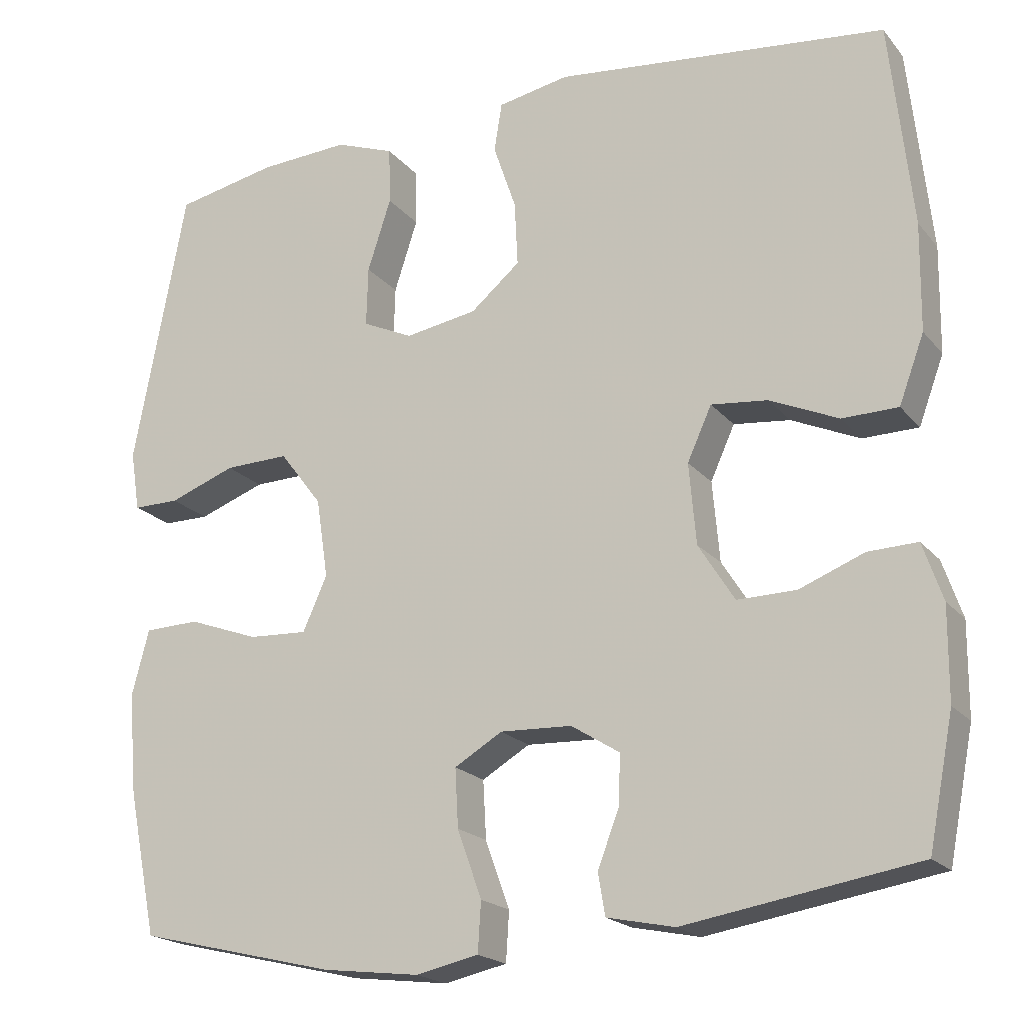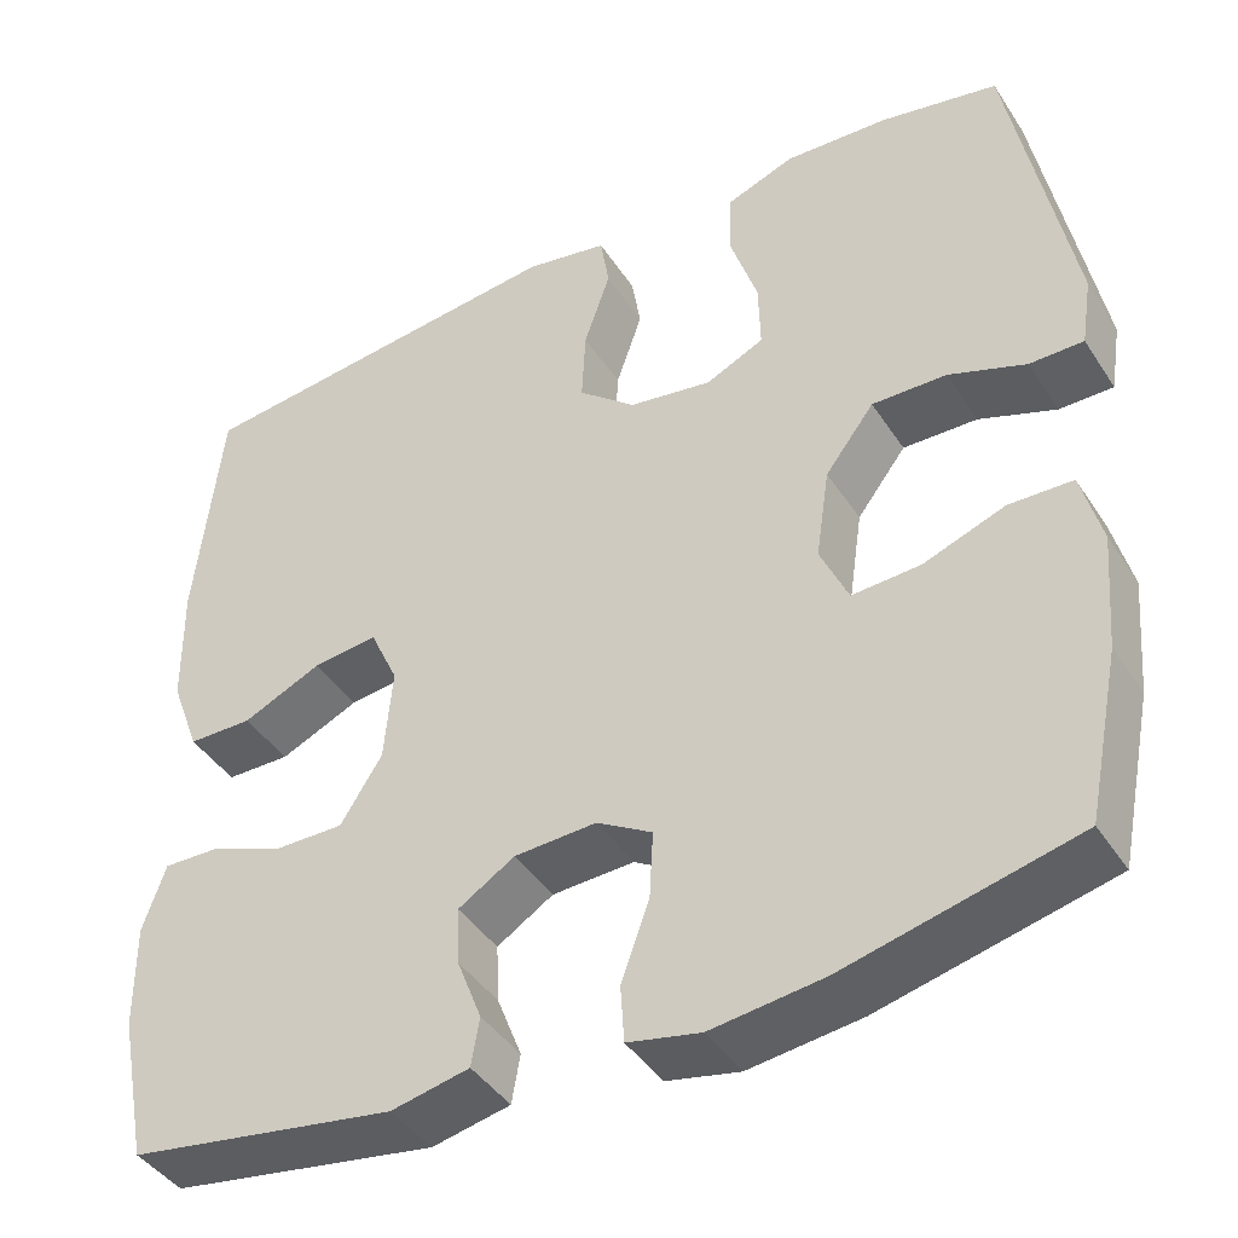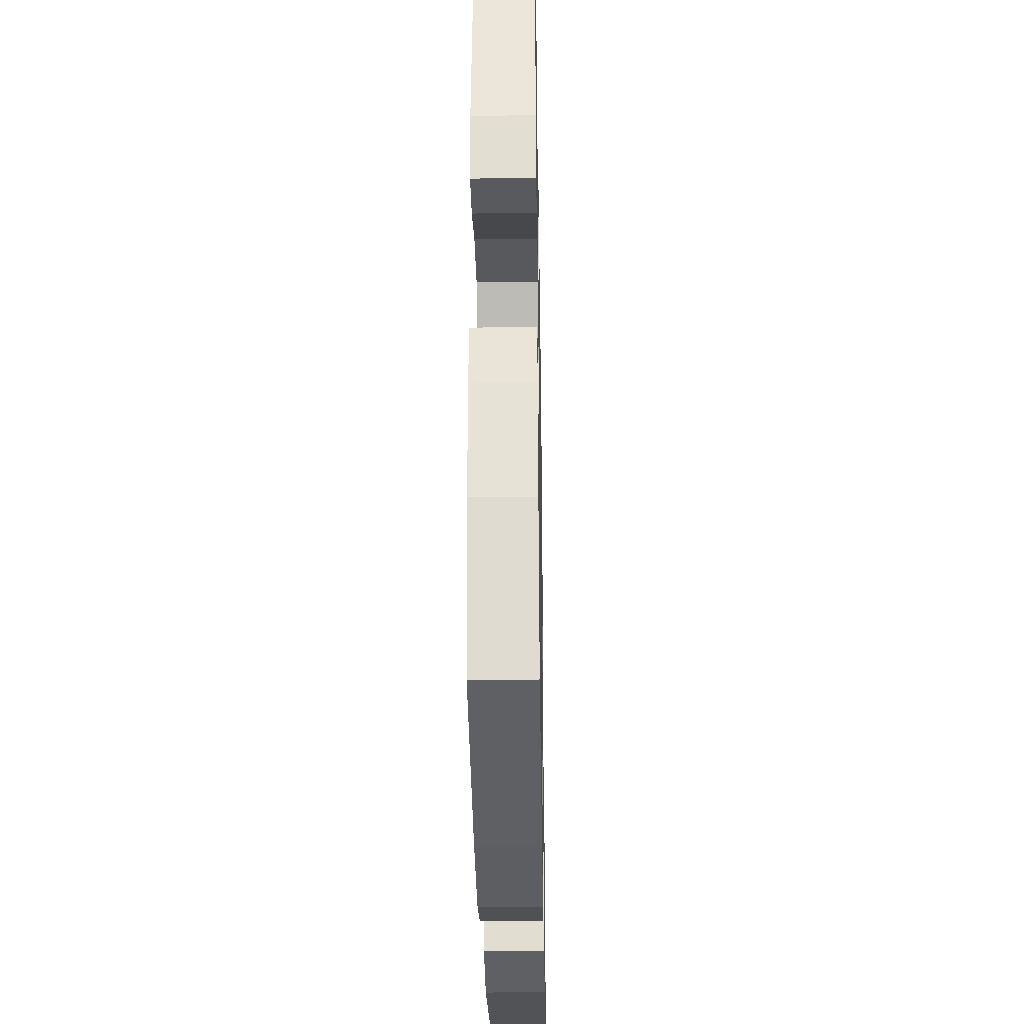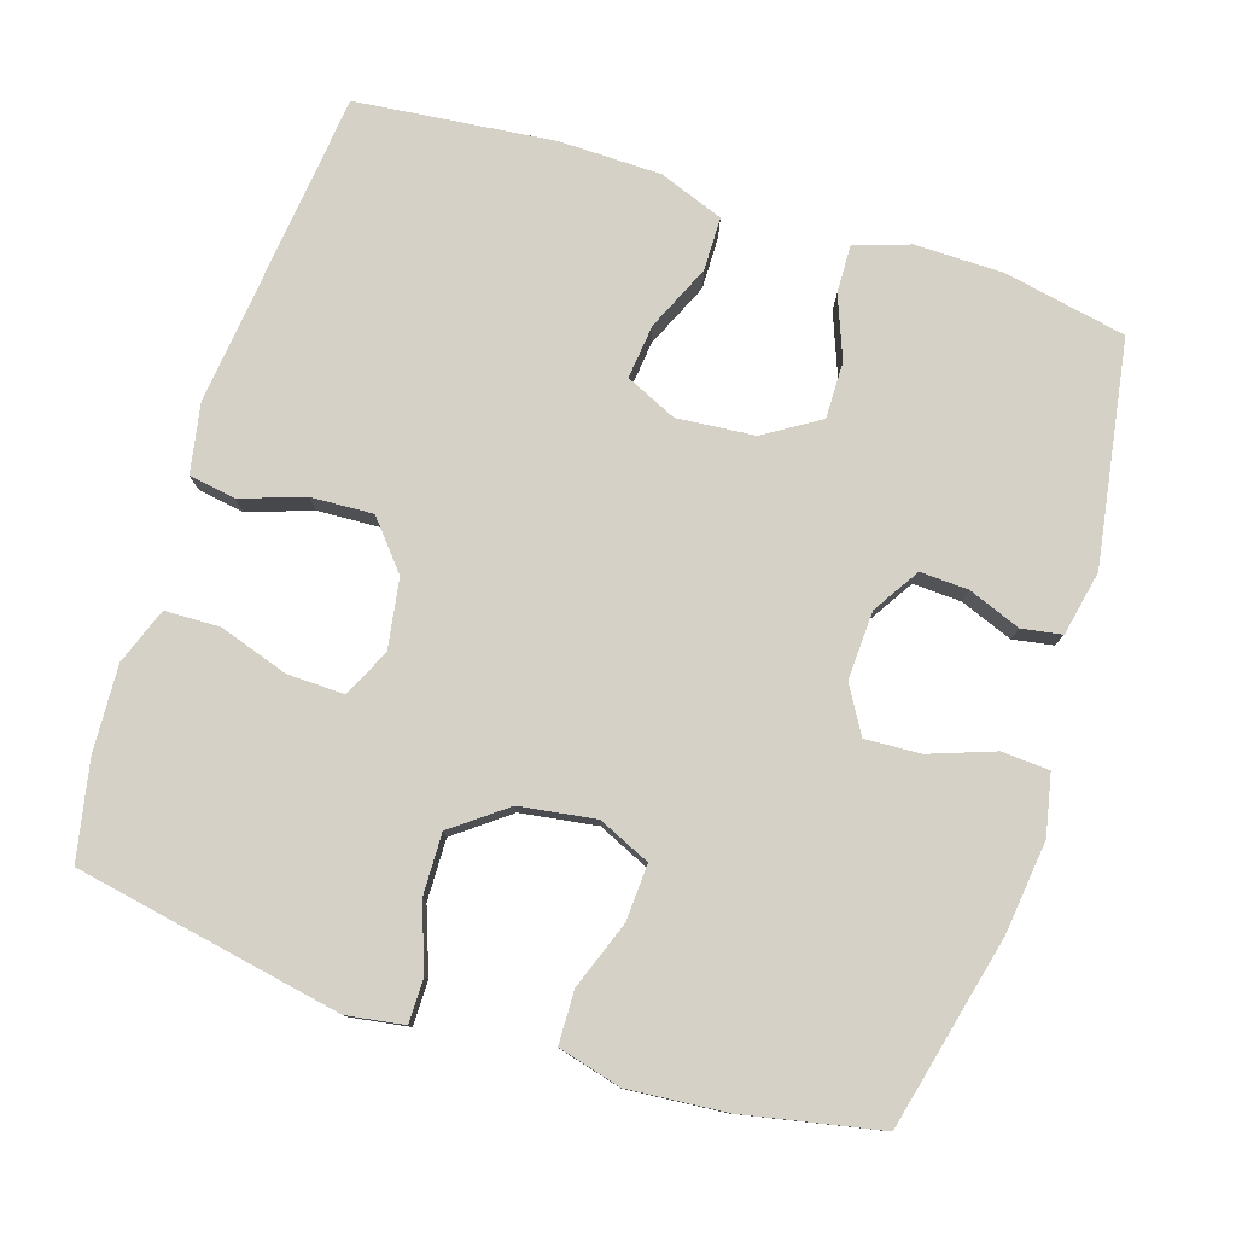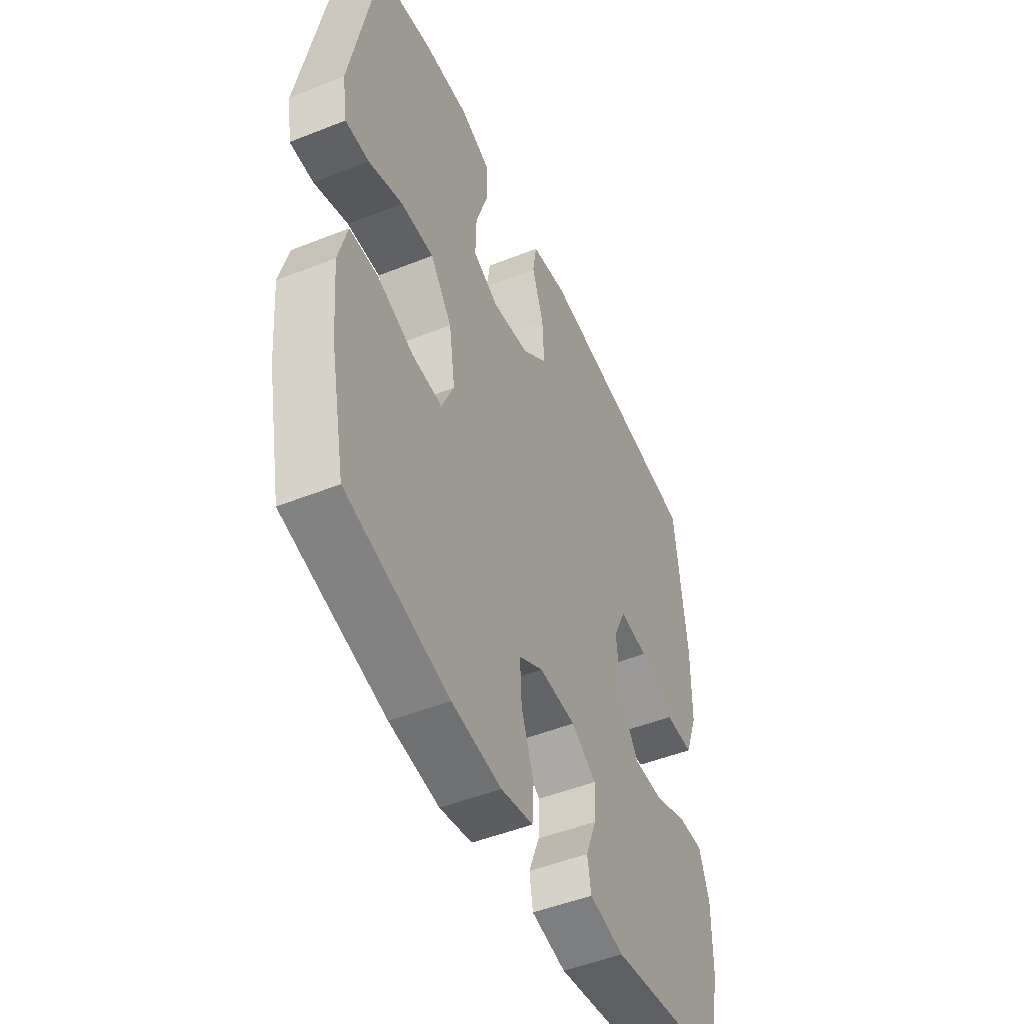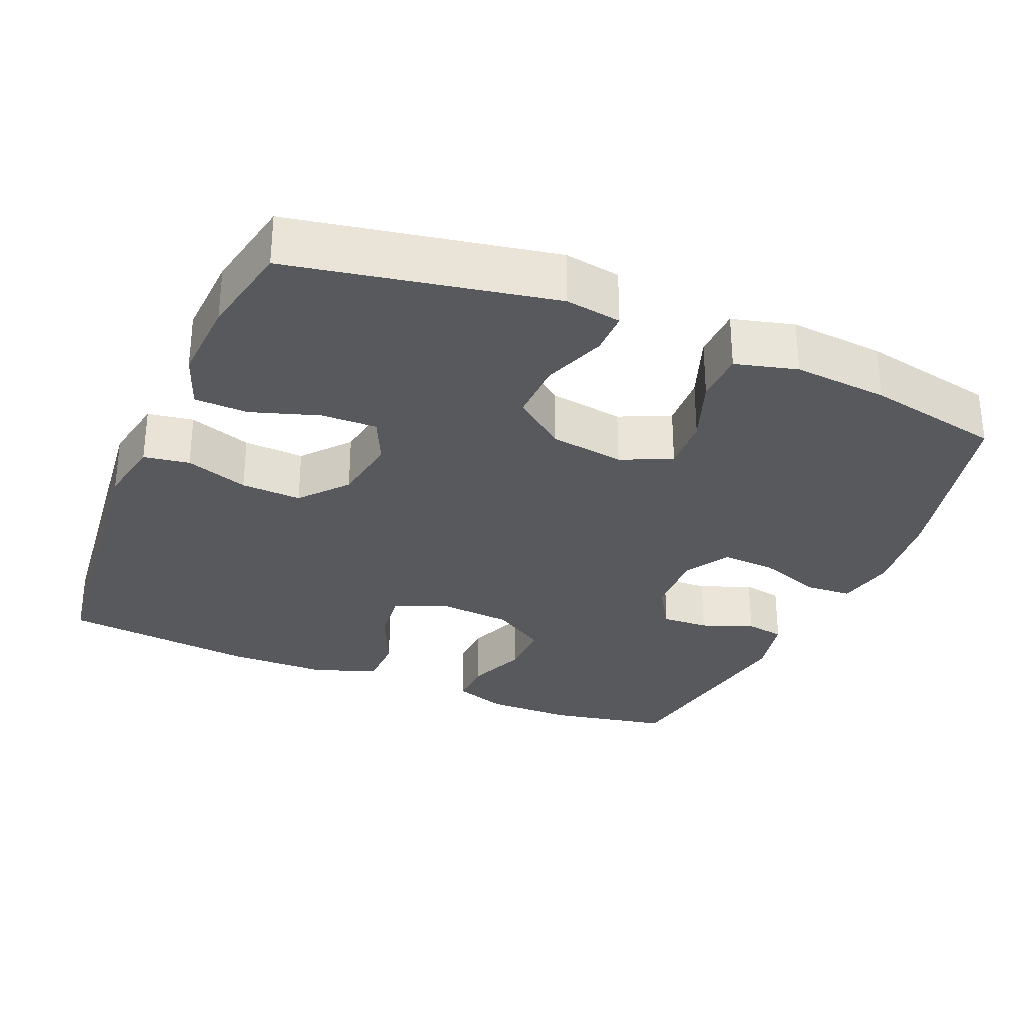
<metadata>
{"format":"obj","ext":"obj","renderer":"f3d","projection":"perspective","resolution":1024,"background":"white","views":[{"elev":-19.7,"azim":-152.6,"up":"+Z"},{"elev":-42.4,"azim":30.5,"up":"+Z"},{"elev":-31.6,"azim":91.0,"up":"+Z"},{"elev":78.9,"azim":107.7,"up":"+Y"},{"elev":-49.1,"azim":113.9,"up":"+Z"},{"elev":-30.2,"azim":67.1,"up":"+Y"}]}
</metadata>
<code>
v 0.5 0.07 0.5
v 0.567 0.07 0.145
v 0.555 0.07 0.069
v 0.496 0.07 0.069
v 0.411 0.07 0.1
v 0.329 0.07 0.102
v 0.275 0.07 0.031
v 0.26 0.07 -0.07
v 0.291 0.07 -0.139
v 0.366 0.07 -0.135
v 0.456 0.07 -0.102
v 0.526 0.07 -0.104
v 0.548 0.07 -0.188
v 0.537 0.07 -0.317
v 0.5 0.07 -0.5
v 0.246 0.07 -0.561
v 0.123 0.07 -0.576
v 0.043 0.07 -0.559
v 0.039 0.07 -0.496
v 0.07 0.07 -0.41
v 0.074 0.07 -0.336
v 0.013 0.07 -0.3
v -0.078 0.07 -0.304
v -0.14 0.07 -0.343
v -0.137 0.07 -0.407
v -0.11 0.07 -0.477
v -0.119 0.07 -0.53
v -0.205 0.07 -0.548
v -0.5 0.07 -0.5
v -0.532 0.07 -0.337
v -0.533 0.07 -0.22
v -0.508 0.07 -0.147
v -0.445 0.07 -0.149
v -0.363 0.07 -0.181
v -0.288 0.07 -0.182
v -0.242 0.07 -0.109
v -0.233 0.07 -0.006
v -0.264 0.07 0.062
v -0.336 0.07 0.054
v -0.423 0.07 0.015
v -0.494 0.07 0.016
v -0.526 0.07 0.102
v -0.528 0.07 0.238
v -0.5 0.07 0.5
v -0.077 0.07 0.547
v 0.014 0.07 0.53
v 0.024 0.07 0.468
v -0.005 0.07 0.383
v -0.009 0.07 0.301
v 0.054 0.07 0.248
v 0.146 0.07 0.233
v 0.21 0.07 0.263
v 0.208 0.07 0.339
v 0.178 0.07 0.431
v 0.18 0.07 0.504
v 0.255 0.07 0.532
v 0.37 0.07 0.526
v 0.5 0 0.5
v 0.567 0 0.145
v 0.555 0 0.069
v 0.496 0 0.069
v 0.411 0 0.1
v 0.329 0 0.102
v 0.275 0 0.031
v 0.26 0 -0.07
v 0.291 0 -0.139
v 0.366 0 -0.135
v 0.456 0 -0.102
v 0.526 0 -0.104
v 0.548 0 -0.188
v 0.537 0 -0.317
v 0.5 0 -0.5
v 0.246 0 -0.561
v 0.123 0 -0.576
v 0.043 0 -0.559
v 0.039 0 -0.496
v 0.07 0 -0.41
v 0.074 0 -0.336
v 0.013 0 -0.3
v -0.078 0 -0.304
v -0.14 0 -0.343
v -0.137 0 -0.407
v -0.11 0 -0.477
v -0.119 0 -0.53
v -0.205 0 -0.548
v -0.5 0 -0.5
v -0.532 0 -0.337
v -0.533 0 -0.22
v -0.508 0 -0.147
v -0.445 0 -0.149
v -0.363 0 -0.181
v -0.288 0 -0.182
v -0.242 0 -0.109
v -0.233 0 -0.006
v -0.264 0 0.062
v -0.336 0 0.054
v -0.423 0 0.015
v -0.494 0 0.016
v -0.526 0 0.102
v -0.528 0 0.238
v -0.5 0 0.5
v -0.077 0 0.547
v 0.014 0 0.53
v 0.024 0 0.468
v -0.005 0 0.383
v -0.009 0 0.301
v 0.054 0 0.248
v 0.146 0 0.233
v 0.21 0 0.263
v 0.208 0 0.339
v 0.178 0 0.431
v 0.18 0 0.504
v 0.255 0 0.532
v 0.37 0 0.526
f 53 54 55 56
f 52 53 56 57
f 45 46 47 48
f 45 48 49
f 44 45 49
f 43 44 49 50
f 39 40 41 42
f 38 39 42 43
f 31 32 33 34
f 31 34 35
f 30 31 35
f 29 30 35
f 28 29 35
f 25 26 27 28
f 24 25 28 35
f 23 24 35 36
f 17 18 19 20
f 17 20 21
f 16 17 21
f 15 16 21
f 14 15 21 22
f 10 11 12 13
f 9 10 13 14
f 2 3 4 5
f 2 5 6
f 52 57 1 2
f 51 52 2 6
f 38 43 50 51
f 37 38 51 6
f 22 23 36 37
f 9 14 22 37
f 8 9 37
f 7 8 37
f 6 7 37
f 113 112 111 110
f 114 113 110 109
f 105 104 103 102
f 106 105 102
f 106 102 101
f 107 106 101 100
f 99 98 97 96
f 100 99 96 95
f 91 90 89 88
f 92 91 88
f 92 88 87
f 92 87 86
f 92 86 85
f 85 84 83 82
f 92 85 82 81
f 93 92 81 80
f 77 76 75 74
f 78 77 74
f 78 74 73
f 78 73 72
f 79 78 72 71
f 70 69 68 67
f 71 70 67 66
f 62 61 60 59
f 63 62 59
f 59 58 114 109
f 63 59 109 108
f 108 107 100 95
f 63 108 95 94
f 94 93 80 79
f 94 79 71 66
f 94 66 65
f 94 65 64
f 94 64 63
f 1 58 59 2
f 2 59 60 3
f 3 60 61 4
f 4 61 62 5
f 5 62 63 6
f 6 63 64 7
f 7 64 65 8
f 8 65 66 9
f 9 66 67 10
f 10 67 68 11
f 11 68 69 12
f 12 69 70 13
f 13 70 71 14
f 14 71 72 15
f 15 72 73 16
f 16 73 74 17
f 17 74 75 18
f 18 75 76 19
f 19 76 77 20
f 20 77 78 21
f 21 78 79 22
f 22 79 80 23
f 23 80 81 24
f 24 81 82 25
f 25 82 83 26
f 26 83 84 27
f 27 84 85 28
f 28 85 86 29
f 29 86 87 30
f 30 87 88 31
f 31 88 89 32
f 32 89 90 33
f 33 90 91 34
f 34 91 92 35
f 35 92 93 36
f 36 93 94 37
f 37 94 95 38
f 38 95 96 39
f 39 96 97 40
f 40 97 98 41
f 41 98 99 42
f 42 99 100 43
f 43 100 101 44
f 44 101 102 45
f 45 102 103 46
f 46 103 104 47
f 47 104 105 48
f 48 105 106 49
f 49 106 107 50
f 50 107 108 51
f 51 108 109 52
f 52 109 110 53
f 53 110 111 54
f 54 111 112 55
f 55 112 113 56
f 56 113 114 57
f 57 114 58 1

</code>
